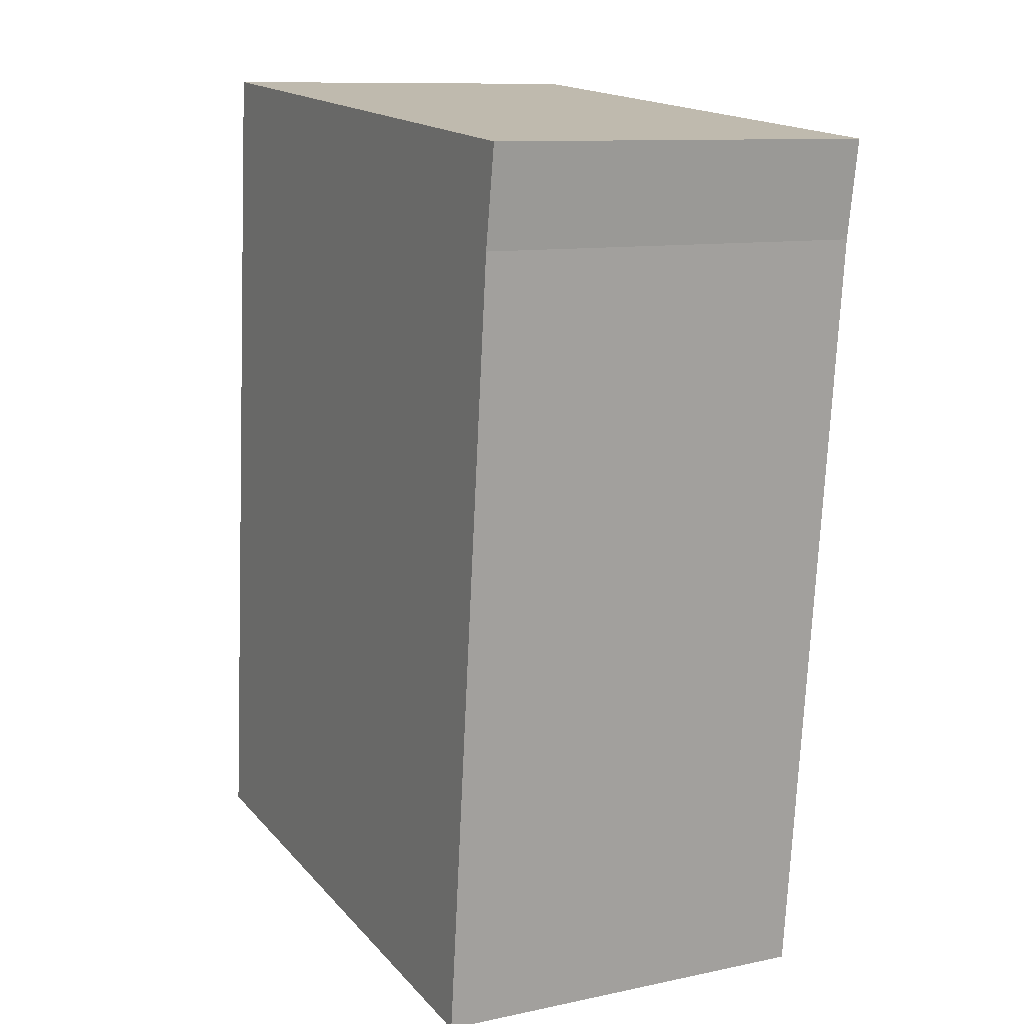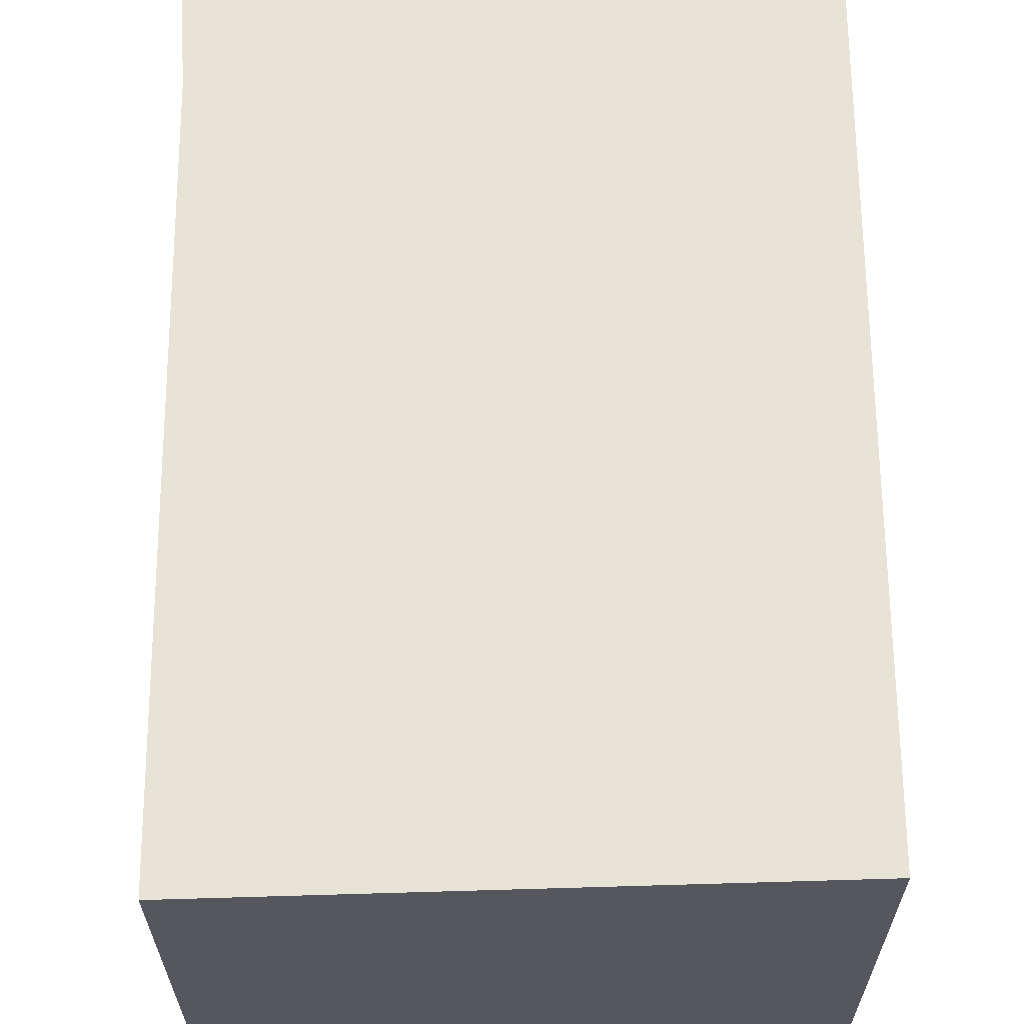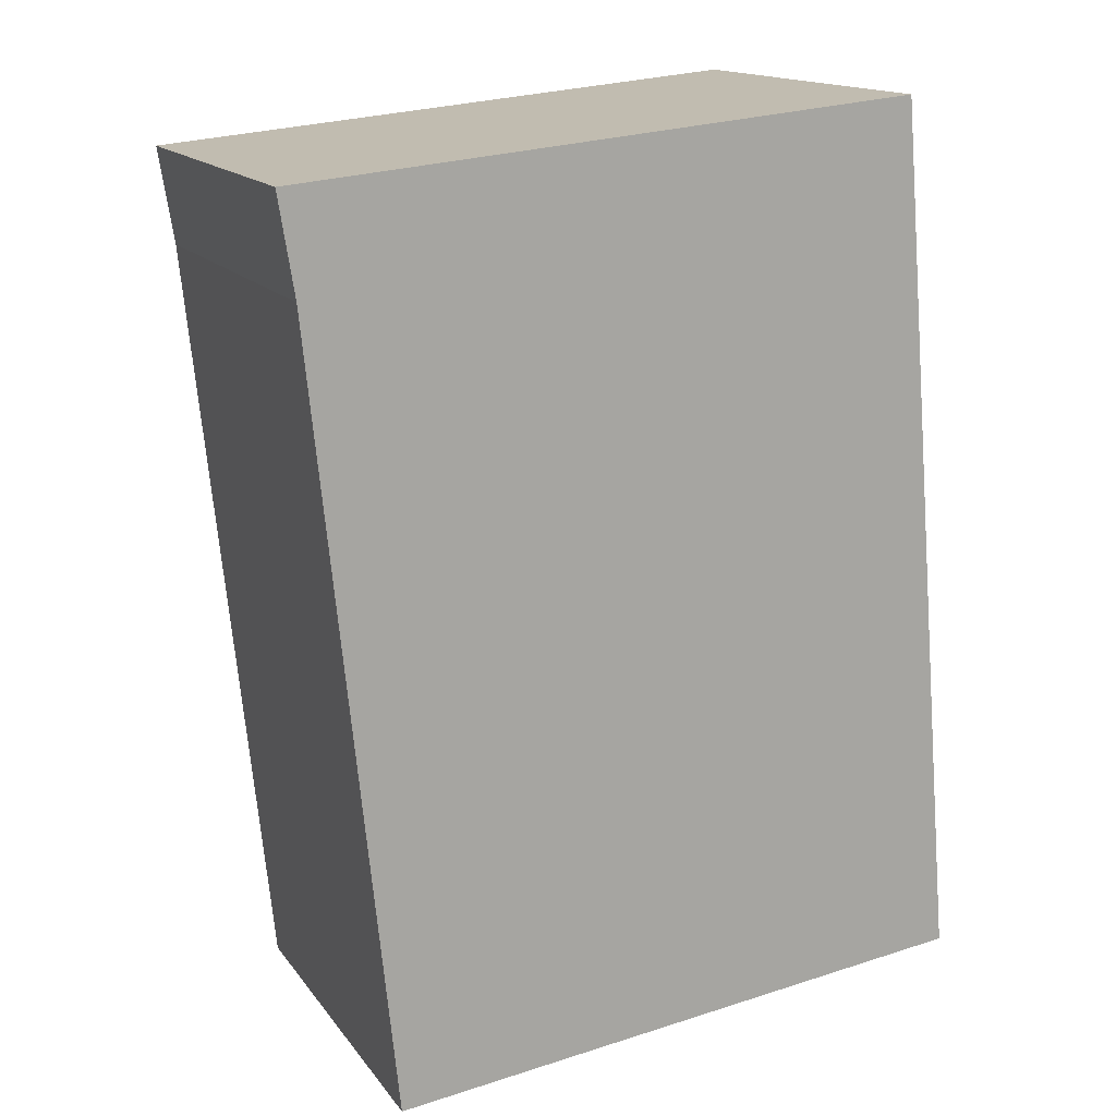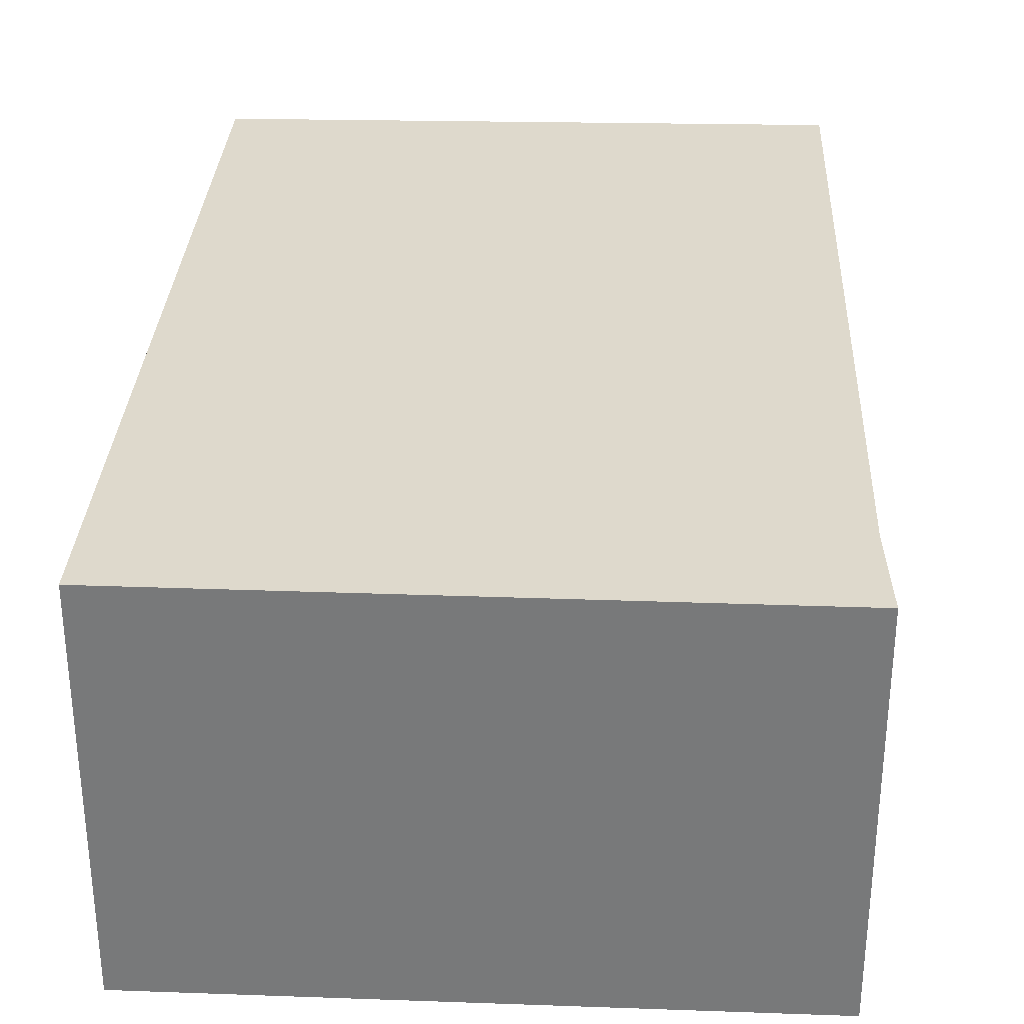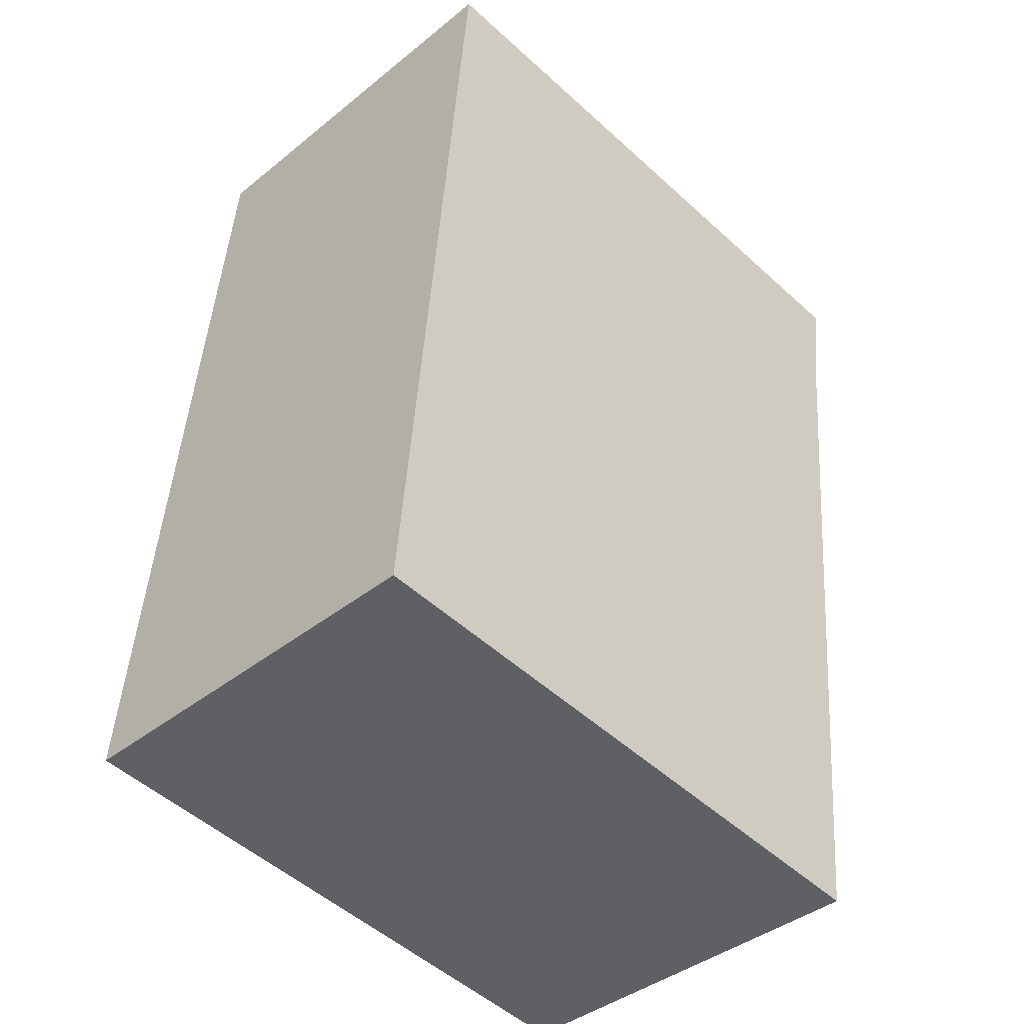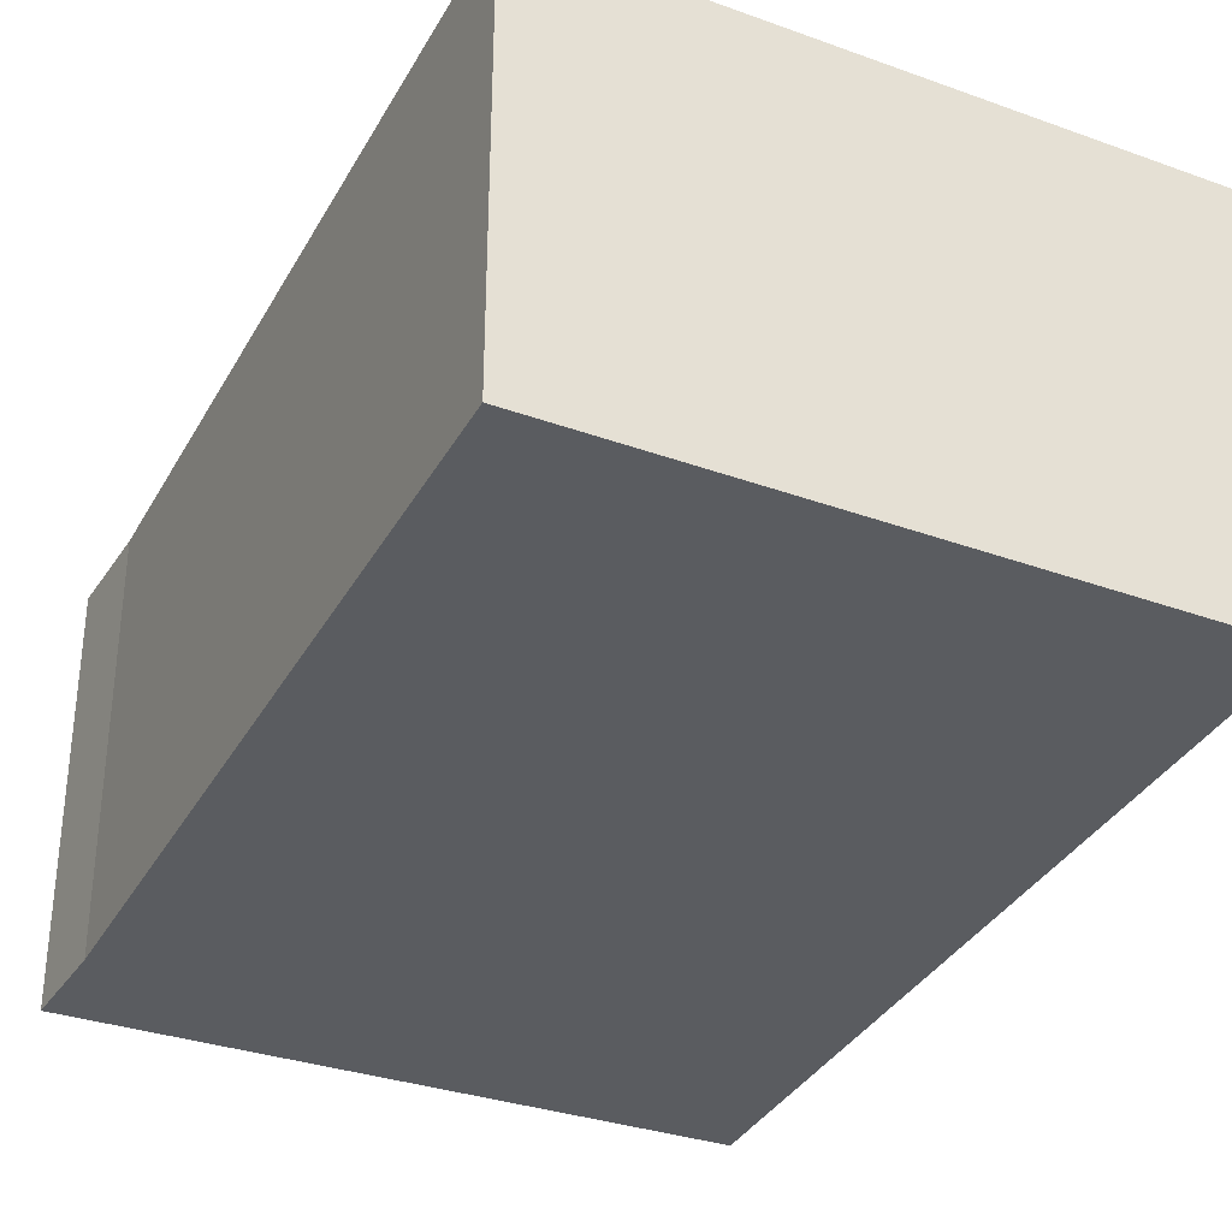
<metadata>
{"format":"obj","ext":"obj","renderer":"f3d","projection":"perspective","resolution":1024,"background":"white","views":[{"elev":10.6,"azim":62.2,"up":"+Z"},{"elev":62.3,"azim":-175.0,"up":"+Y"},{"elev":15.3,"azim":156.4,"up":"+Z"},{"elev":31.9,"azim":8.3,"up":"+Y"},{"elev":-40.3,"azim":-45.3,"up":"+Z"},{"elev":-33.9,"azim":160.5,"up":"+Y"}]}
</metadata>
<code>
v  0 2.116 1.296e-16
v  3.567 2.116 3.747
v  3.142 2.116 -0.37
v  0.39 2.116 4.575
v  3.65 2.116 4.266
v  3.65 -2.612e-16 4.266
v  3.567 -2.294e-16 3.747
v  3.142 2.266e-17 -0.37
v  0 0 0
v  0.39 -2.801e-16 4.575
g defaultobject
f 1 2 3
f 2 1 4
f 2 4 5
f 6 2 5
f 2 6 7
f 7 3 2
f 3 7 8
f 8 1 3
f 1 8 9
f 9 4 1
f 4 9 10
f 10 5 4
f 5 10 6
f 7 9 8
f 9 7 6
f 9 6 10

</code>
